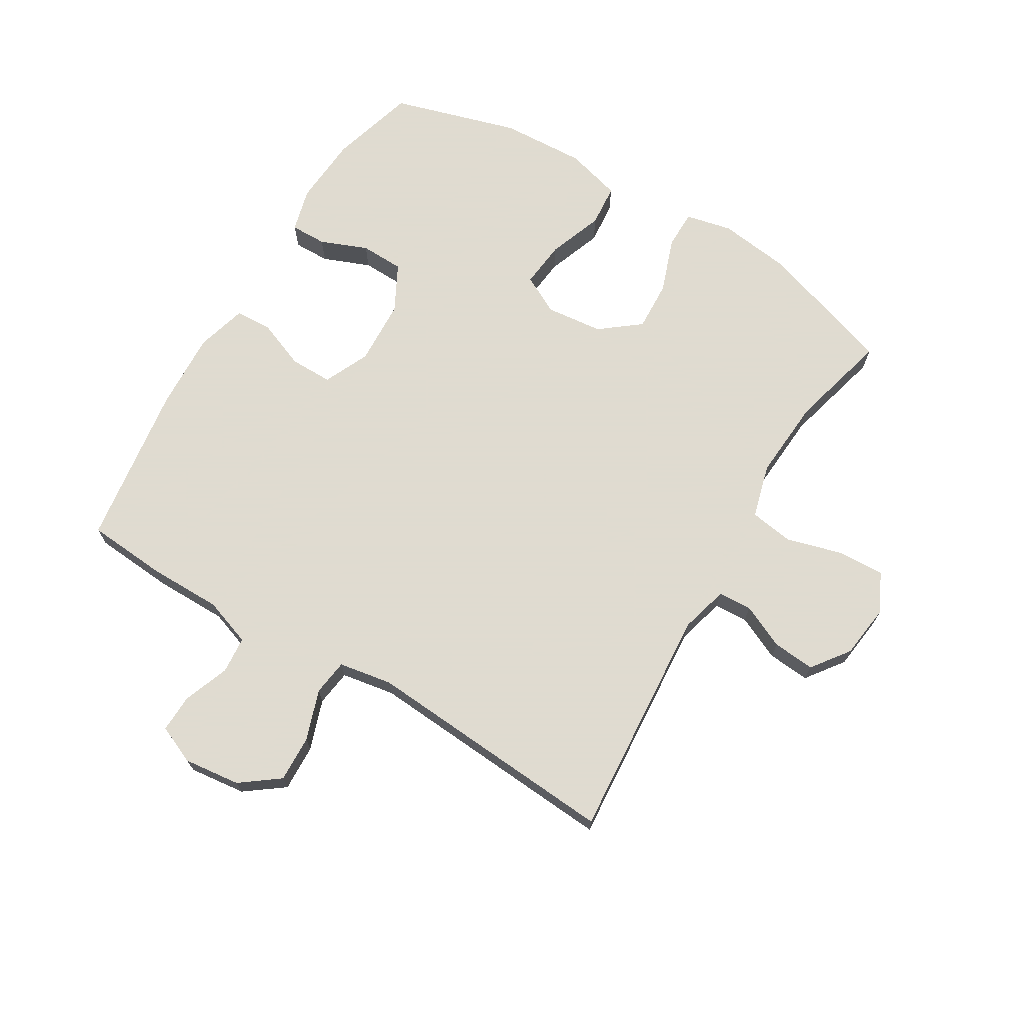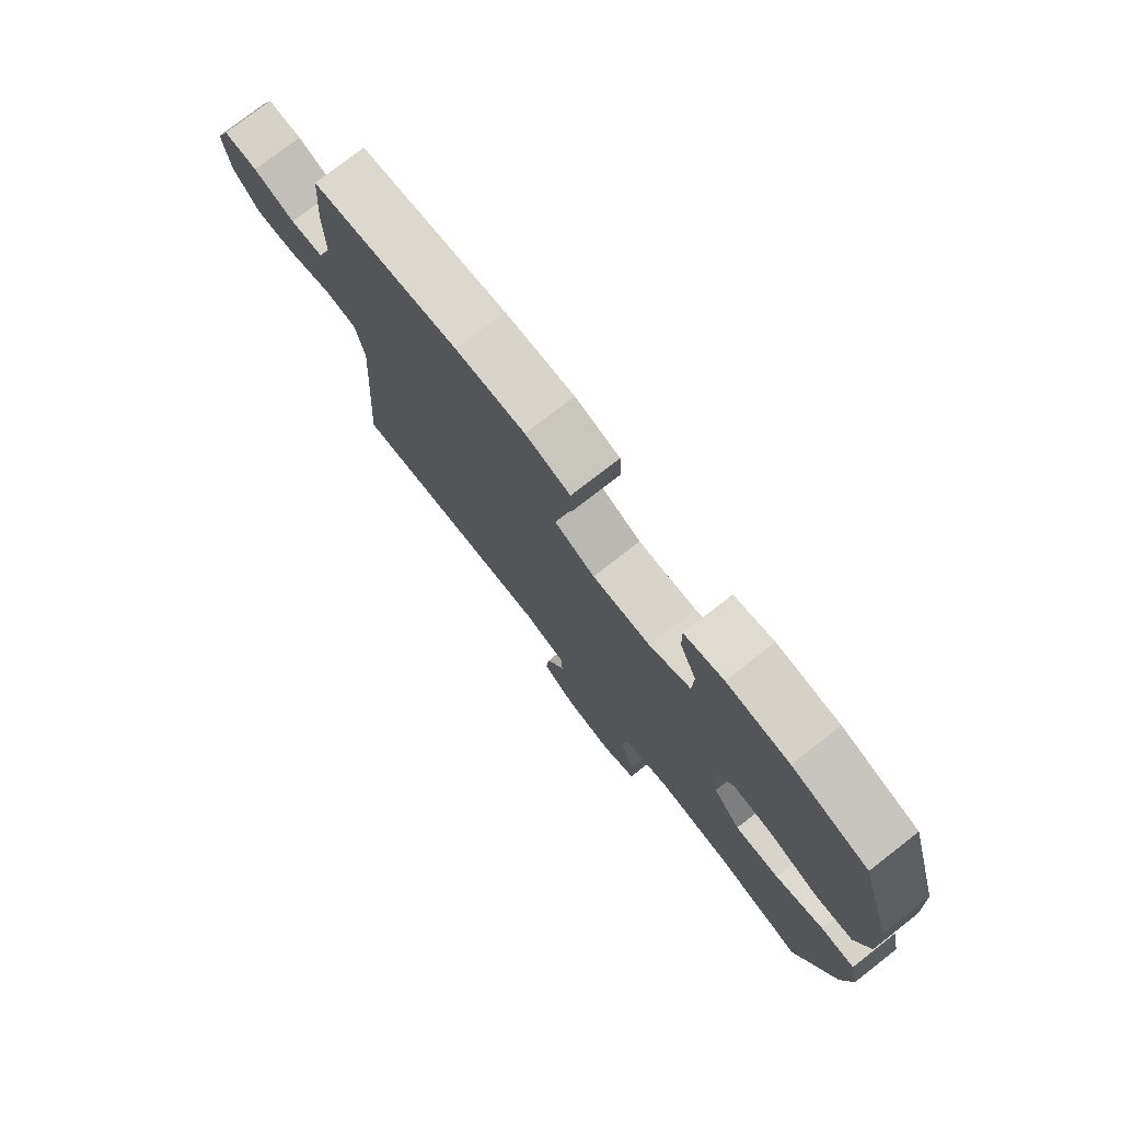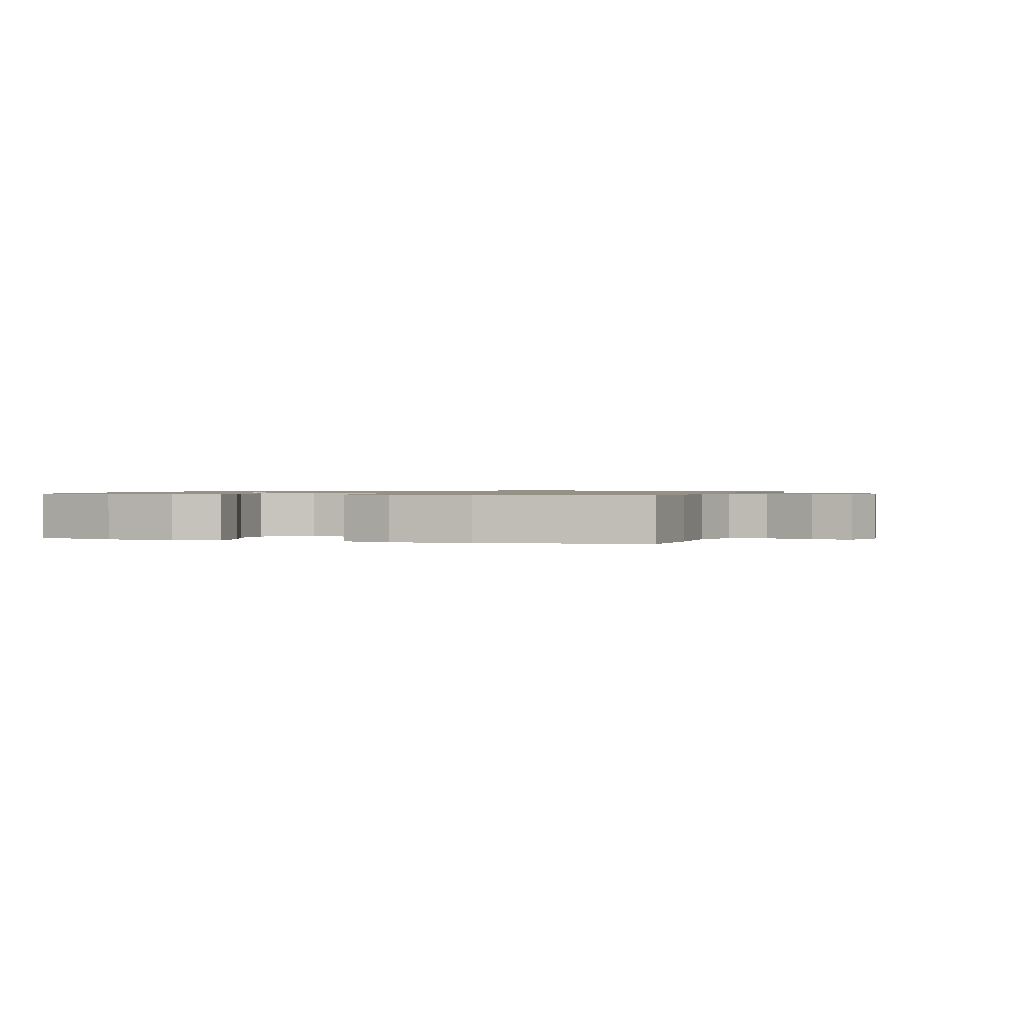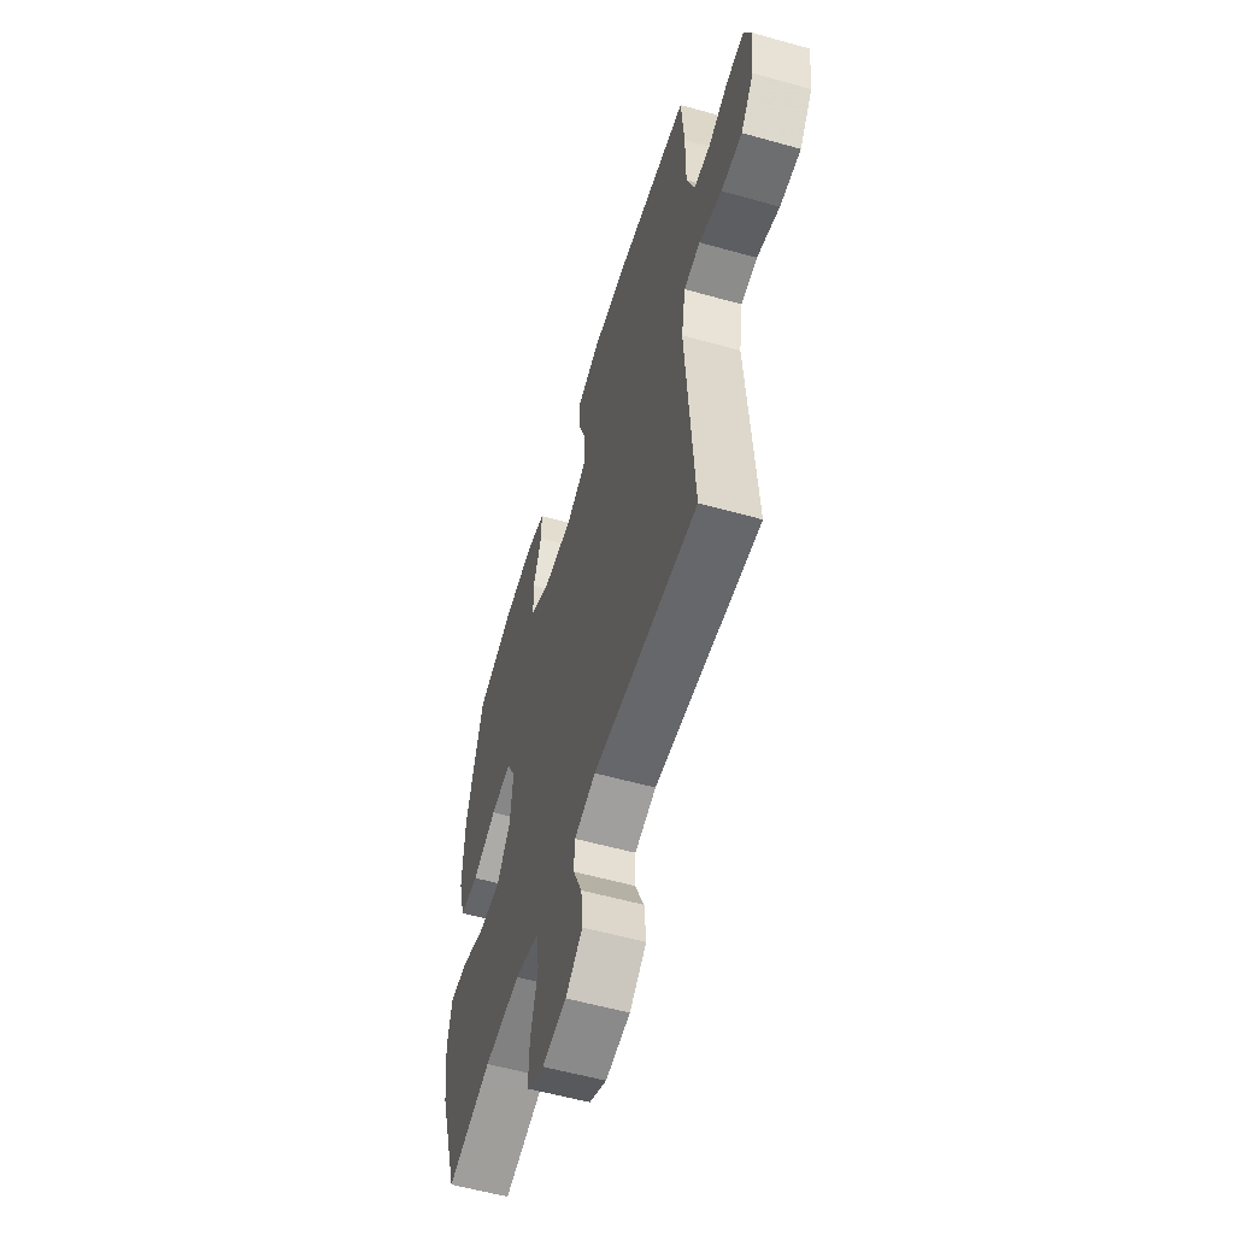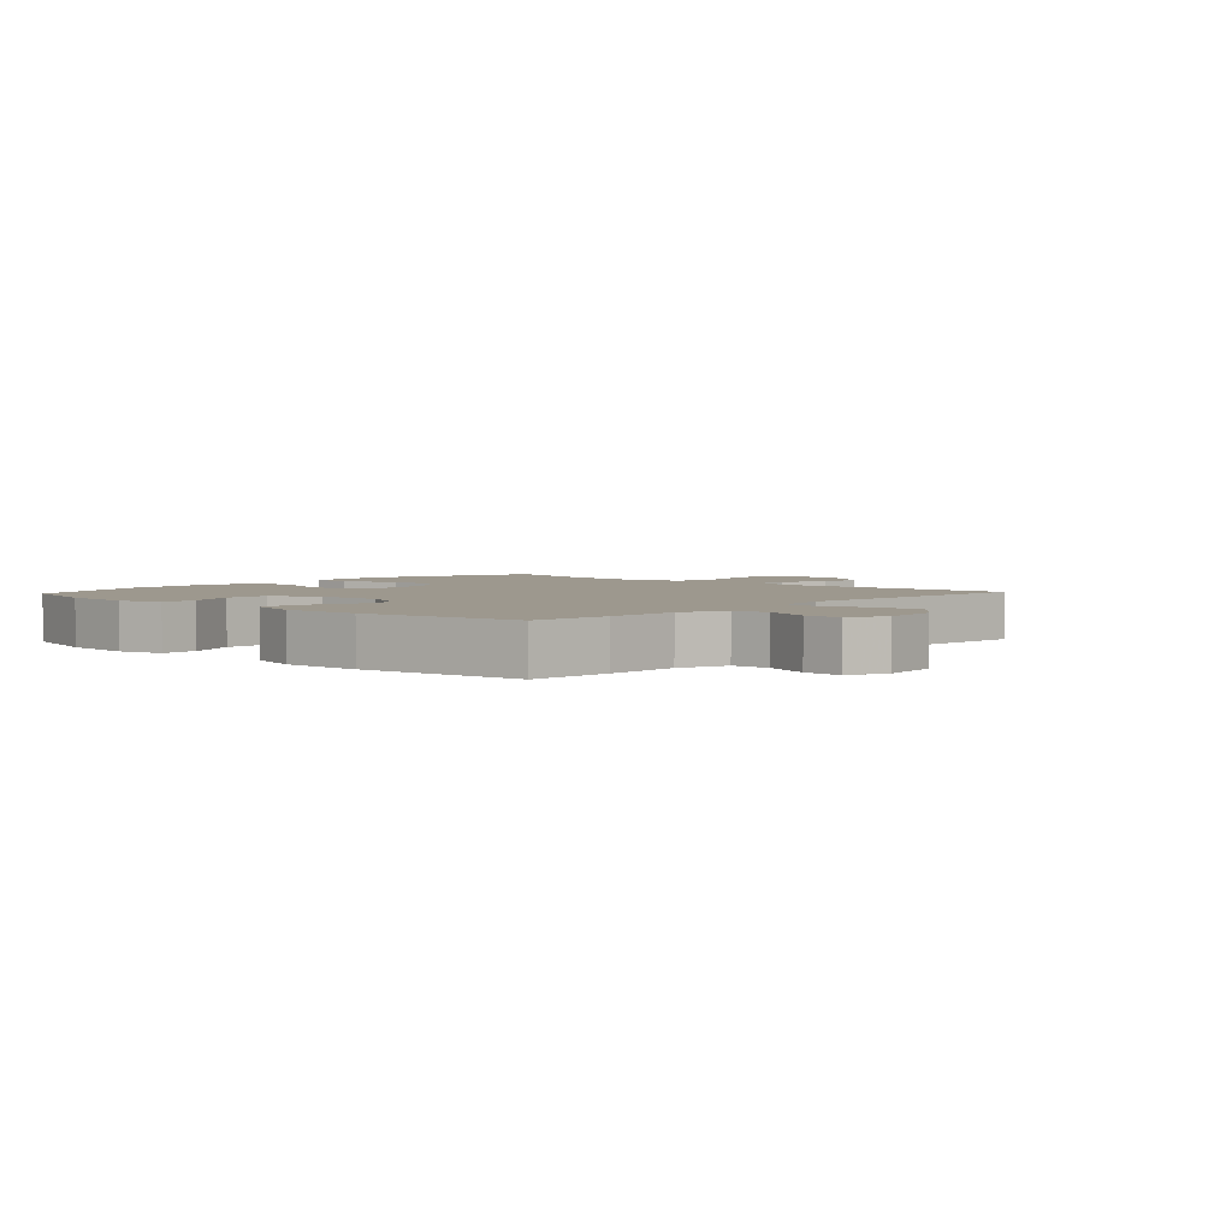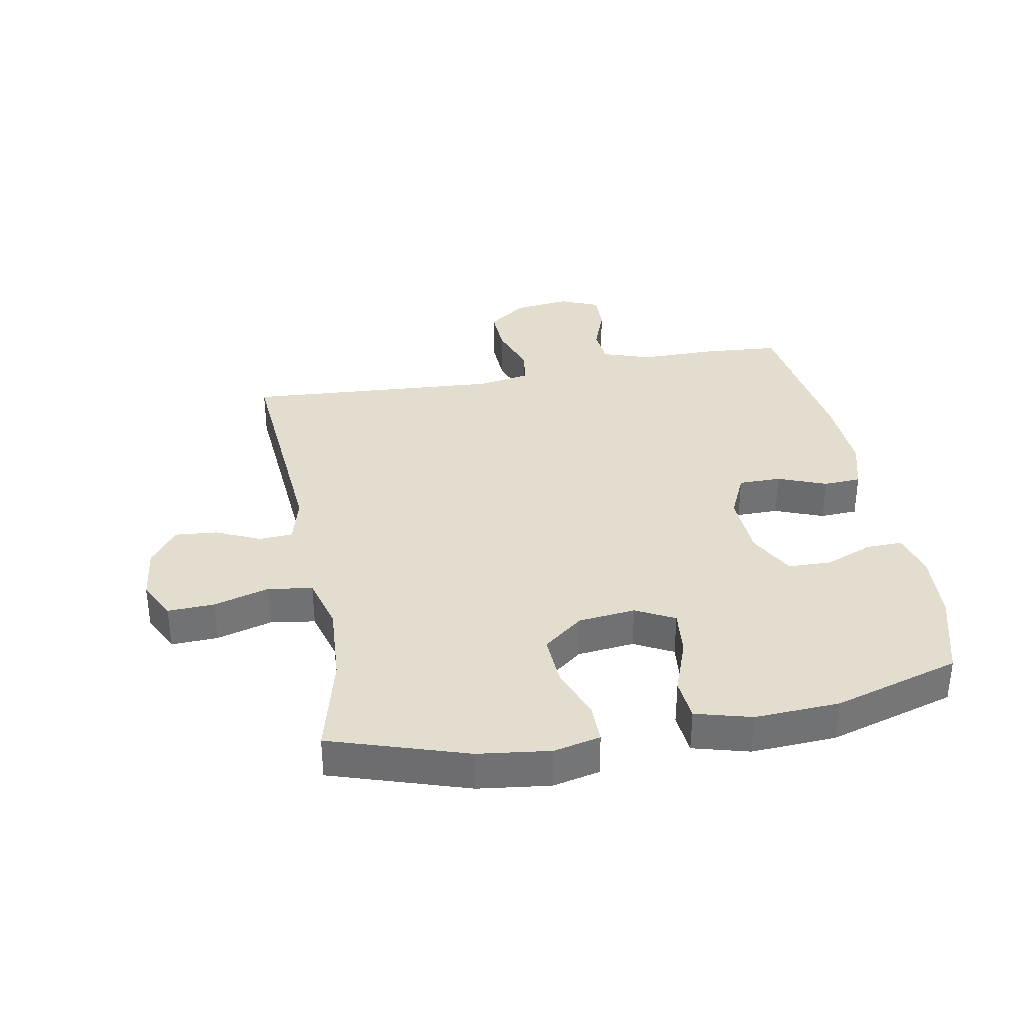
<metadata>
{"format":"obj","ext":"obj","renderer":"f3d","projection":"perspective","resolution":1024,"background":"white","views":[{"elev":70.2,"azim":121.0,"up":"+Y"},{"elev":76.8,"azim":-127.9,"up":"+Z"},{"elev":0.9,"azim":18.1,"up":"+Y"},{"elev":-56.5,"azim":73.6,"up":"+Z"},{"elev":3.2,"azim":42.8,"up":"+Y"},{"elev":34.9,"azim":-100.6,"up":"+Y"}]}
</metadata>
<code>
v -0.5 0.07 -0.5
v -0.572 0.07 -0.278
v -0.587 0.07 -0.161
v -0.57 0.07 -0.085
v -0.507 0.07 -0.085
v -0.418 0.07 -0.117
v -0.336 0.07 -0.121
v -0.285 0.07 -0.056
v -0.275 0.07 0.037
v -0.308 0.07 0.1
v -0.384 0.07 0.092
v -0.474 0.07 0.059
v -0.543 0.07 0.065
v -0.568 0.07 0.156
v -0.561 0.07 0.294
v -0.5 0.07 0.5
v -0.361 0.07 0.54
v -0.247 0.07 0.548
v -0.175 0.07 0.529
v -0.176 0.07 0.47
v -0.207 0.07 0.393
v -0.205 0.07 0.322
v -0.129 0.07 0.282
v -0.022 0.07 0.277
v 0.052 0.07 0.311
v 0.052 0.07 0.38
v 0.021 0.07 0.459
v 0.024 0.07 0.52
v 0.106 0.07 0.543
v 0.233 0.07 0.537
v 0.5 0.07 0.5
v 0.51 0.07 0.37
v 0.51 0.07 0.251
v 0.537 0.07 0.173
v 0.597 0.07 0.168
v 0.672 0.07 0.196
v 0.734 0.07 0.198
v 0.761 0.07 0.135
v 0.75 0.07 0.043
v 0.703 0.07 -0.02
v 0.627 0.07 -0.017
v 0.545 0.07 0.011
v 0.486 0.07 0.003
v 0.471 0.07 -0.084
v 0.5 0.07 -0.5
v 0.119 0.07 -0.471
v 0.041 0.07 -0.492
v 0.038 0.07 -0.547
v 0.071 0.07 -0.619
v 0.077 0.07 -0.688
v 0.016 0.07 -0.733
v -0.073 0.07 -0.744
v -0.136 0.07 -0.712
v -0.133 0.07 -0.636
v -0.107 0.07 -0.545
v -0.118 0.07 -0.473
v -0.206 0.07 -0.449
v -0.338 0.07 -0.458
v -0.5 0 -0.5
v -0.572 0 -0.278
v -0.587 0 -0.161
v -0.57 0 -0.085
v -0.507 0 -0.085
v -0.418 0 -0.117
v -0.336 0 -0.121
v -0.285 0 -0.056
v -0.275 0 0.037
v -0.308 0 0.1
v -0.384 0 0.092
v -0.474 0 0.059
v -0.543 0 0.065
v -0.568 0 0.156
v -0.561 0 0.294
v -0.5 0 0.5
v -0.361 0 0.54
v -0.247 0 0.548
v -0.175 0 0.529
v -0.176 0 0.47
v -0.207 0 0.393
v -0.205 0 0.322
v -0.129 0 0.282
v -0.022 0 0.277
v 0.052 0 0.311
v 0.052 0 0.38
v 0.021 0 0.459
v 0.024 0 0.52
v 0.106 0 0.543
v 0.233 0 0.537
v 0.5 0 0.5
v 0.51 0 0.37
v 0.51 0 0.251
v 0.537 0 0.173
v 0.597 0 0.168
v 0.672 0 0.196
v 0.734 0 0.198
v 0.761 0 0.135
v 0.75 0 0.043
v 0.703 0 -0.02
v 0.627 0 -0.017
v 0.545 0 0.011
v 0.486 0 0.003
v 0.471 0 -0.084
v 0.5 0 -0.5
v 0.119 0 -0.471
v 0.041 0 -0.492
v 0.038 0 -0.547
v 0.071 0 -0.619
v 0.077 0 -0.688
v 0.016 0 -0.733
v -0.073 0 -0.744
v -0.136 0 -0.712
v -0.133 0 -0.636
v -0.107 0 -0.545
v -0.118 0 -0.473
v -0.206 0 -0.449
v -0.338 0 -0.458
f 52 53 54 55
f 52 55 56
f 51 52 56
f 48 49 50 51
f 47 48 51 56
f 46 47 56 57
f 44 45 46
f 43 44 46 57
f 39 40 41 42
f 39 42 43
f 38 39 43
f 35 36 37 38
f 34 35 38 43
f 33 34 43 57
f 26 27 28 29
f 25 26 29 30
f 18 19 20 21
f 18 21 22
f 17 18 22
f 16 17 22
f 15 16 22
f 14 15 22 23
f 11 12 13 14
f 10 11 14 23
f 3 4 5 6
f 3 6 7
f 58 1 2 3
f 58 3 7
f 57 58 7 8
f 33 57 8 9
f 25 30 31 32
f 24 25 32 33
f 23 24 33
f 9 10 23 33
f 113 112 111 110
f 114 113 110
f 114 110 109
f 109 108 107 106
f 114 109 106 105
f 115 114 105 104
f 104 103 102
f 115 104 102 101
f 100 99 98 97
f 101 100 97
f 101 97 96
f 96 95 94 93
f 101 96 93 92
f 115 101 92 91
f 87 86 85 84
f 88 87 84 83
f 79 78 77 76
f 80 79 76
f 80 76 75
f 80 75 74
f 80 74 73
f 81 80 73 72
f 72 71 70 69
f 81 72 69 68
f 64 63 62 61
f 65 64 61
f 61 60 59 116
f 65 61 116
f 66 65 116 115
f 67 66 115 91
f 90 89 88 83
f 91 90 83 82
f 91 82 81
f 91 81 68 67
f 1 59 60 2
f 2 60 61 3
f 3 61 62 4
f 4 62 63 5
f 5 63 64 6
f 6 64 65 7
f 7 65 66 8
f 8 66 67 9
f 9 67 68 10
f 10 68 69 11
f 11 69 70 12
f 12 70 71 13
f 13 71 72 14
f 14 72 73 15
f 15 73 74 16
f 16 74 75 17
f 17 75 76 18
f 18 76 77 19
f 19 77 78 20
f 20 78 79 21
f 21 79 80 22
f 22 80 81 23
f 23 81 82 24
f 24 82 83 25
f 25 83 84 26
f 26 84 85 27
f 27 85 86 28
f 28 86 87 29
f 29 87 88 30
f 30 88 89 31
f 31 89 90 32
f 32 90 91 33
f 33 91 92 34
f 34 92 93 35
f 35 93 94 36
f 36 94 95 37
f 37 95 96 38
f 38 96 97 39
f 39 97 98 40
f 40 98 99 41
f 41 99 100 42
f 42 100 101 43
f 43 101 102 44
f 44 102 103 45
f 45 103 104 46
f 46 104 105 47
f 47 105 106 48
f 48 106 107 49
f 49 107 108 50
f 50 108 109 51
f 51 109 110 52
f 52 110 111 53
f 53 111 112 54
f 54 112 113 55
f 55 113 114 56
f 56 114 115 57
f 57 115 116 58
f 58 116 59 1

</code>
